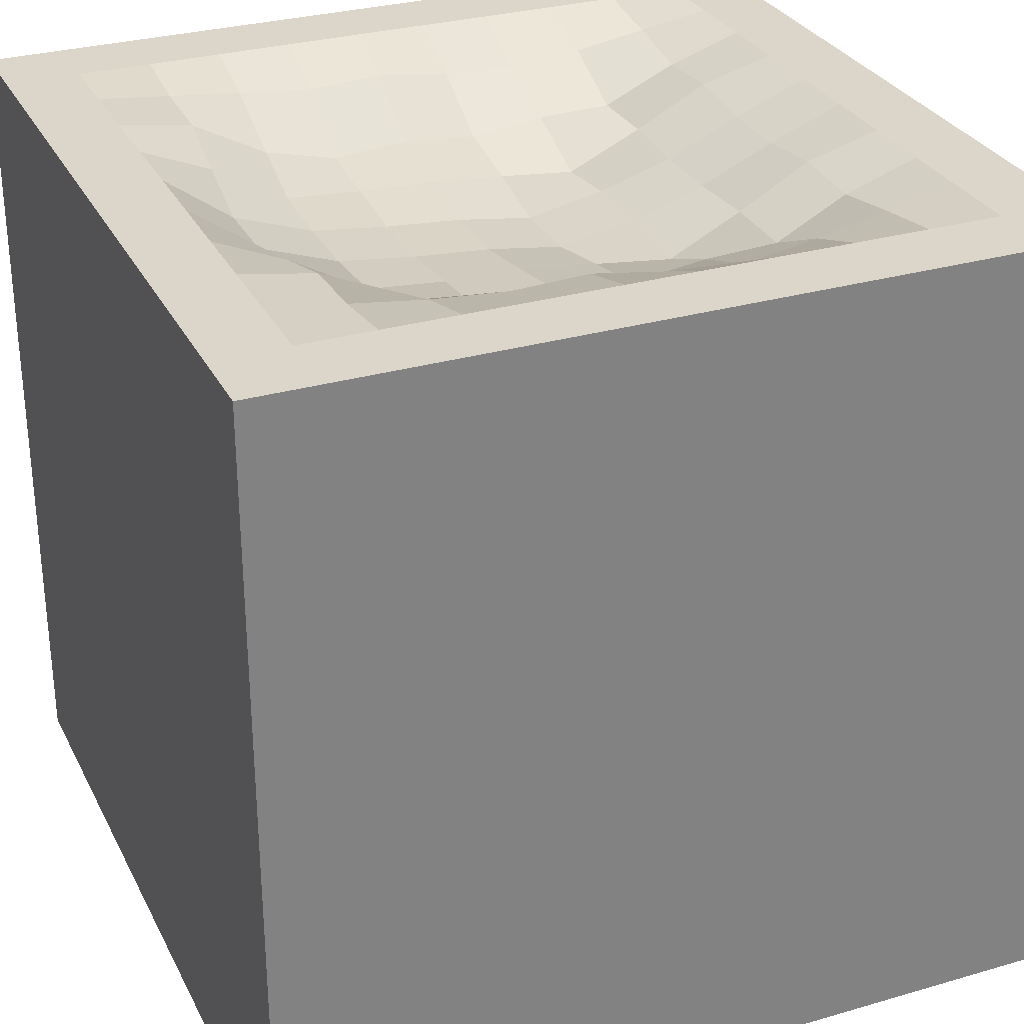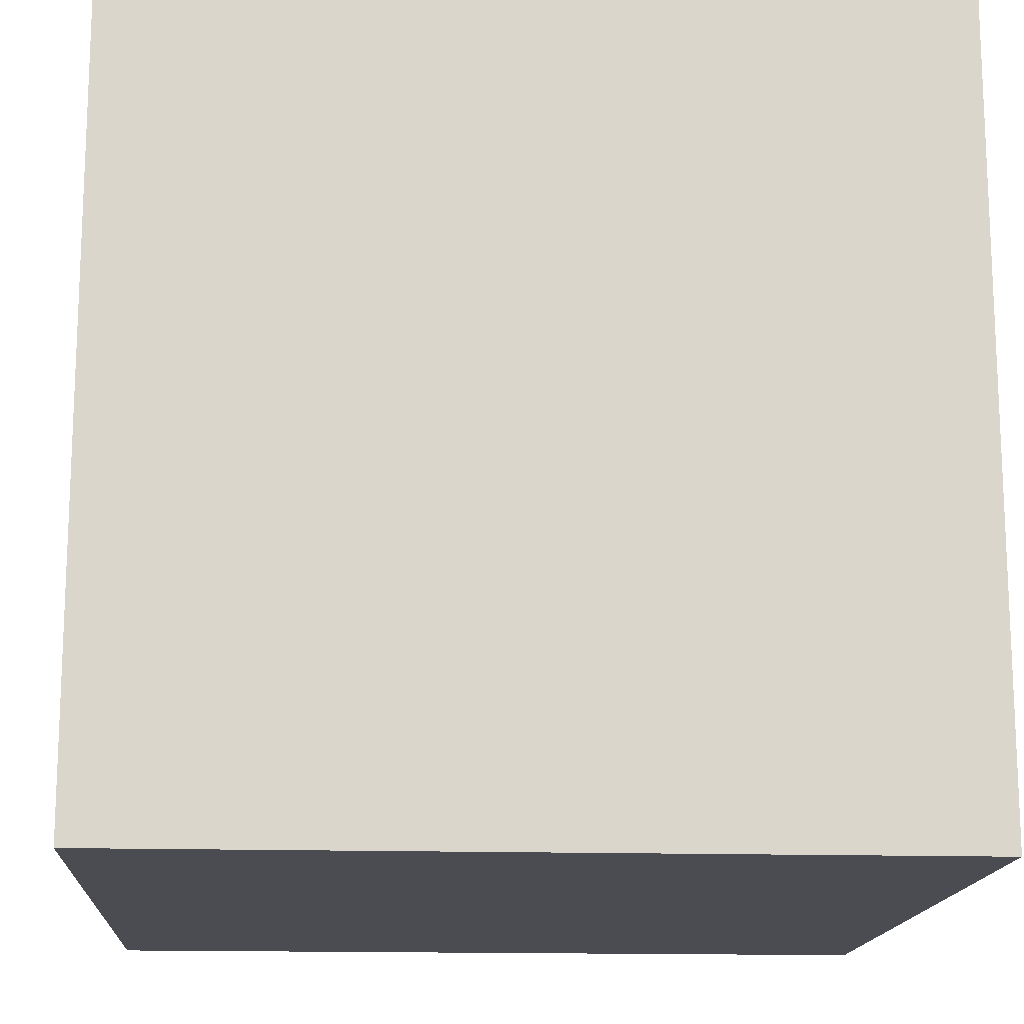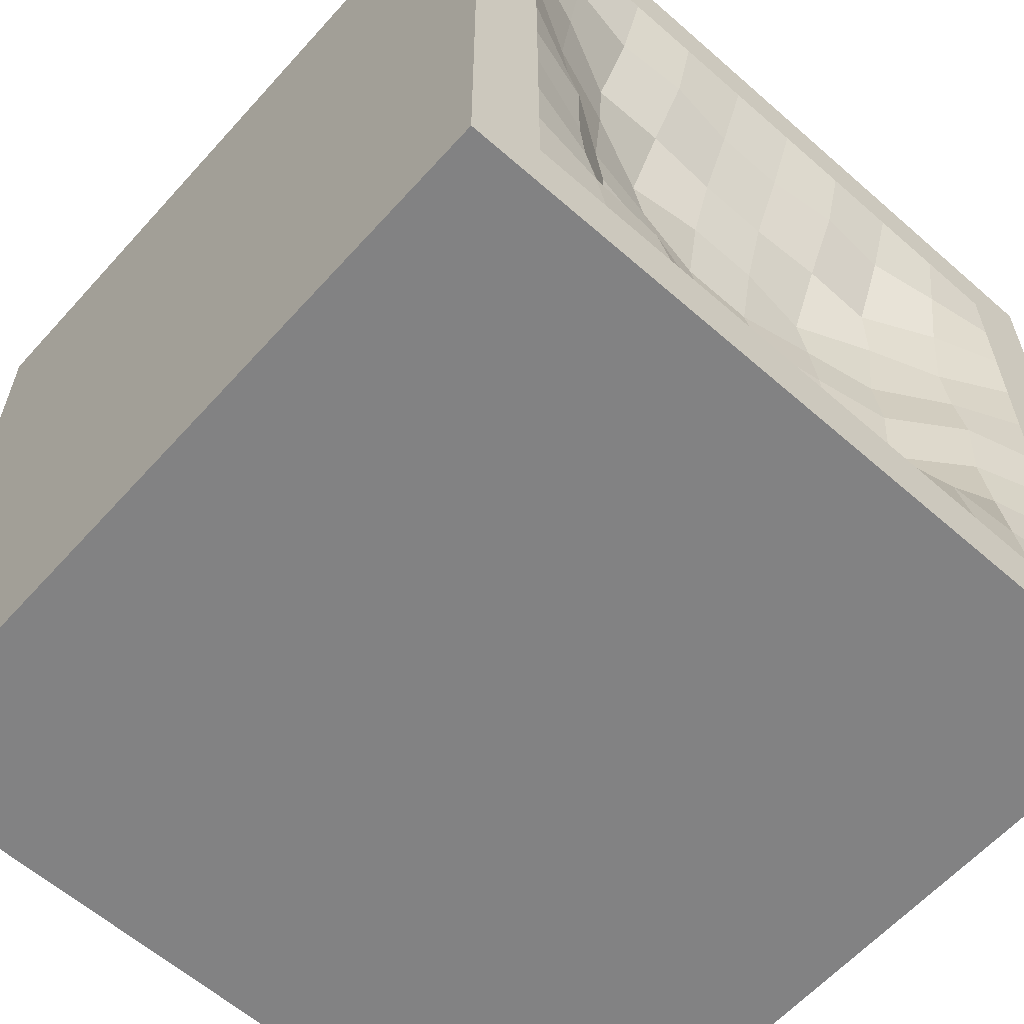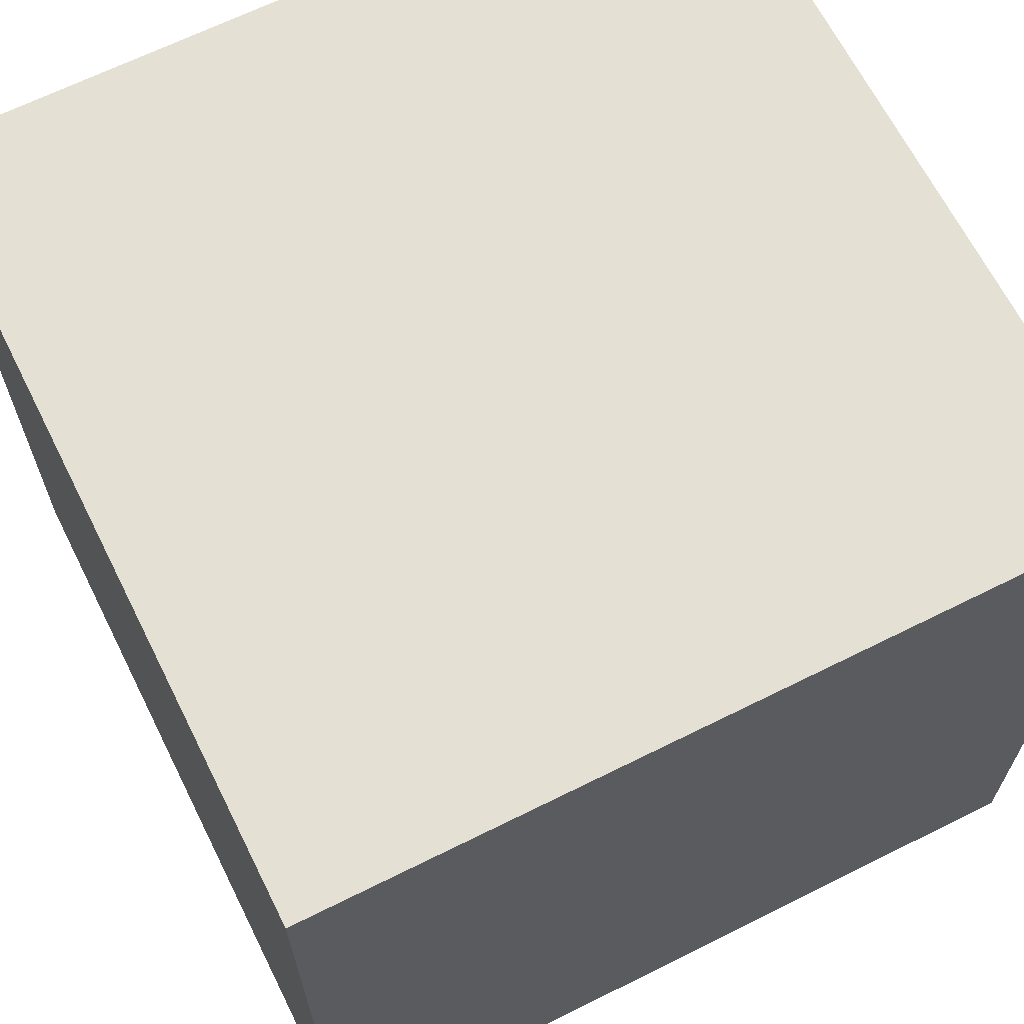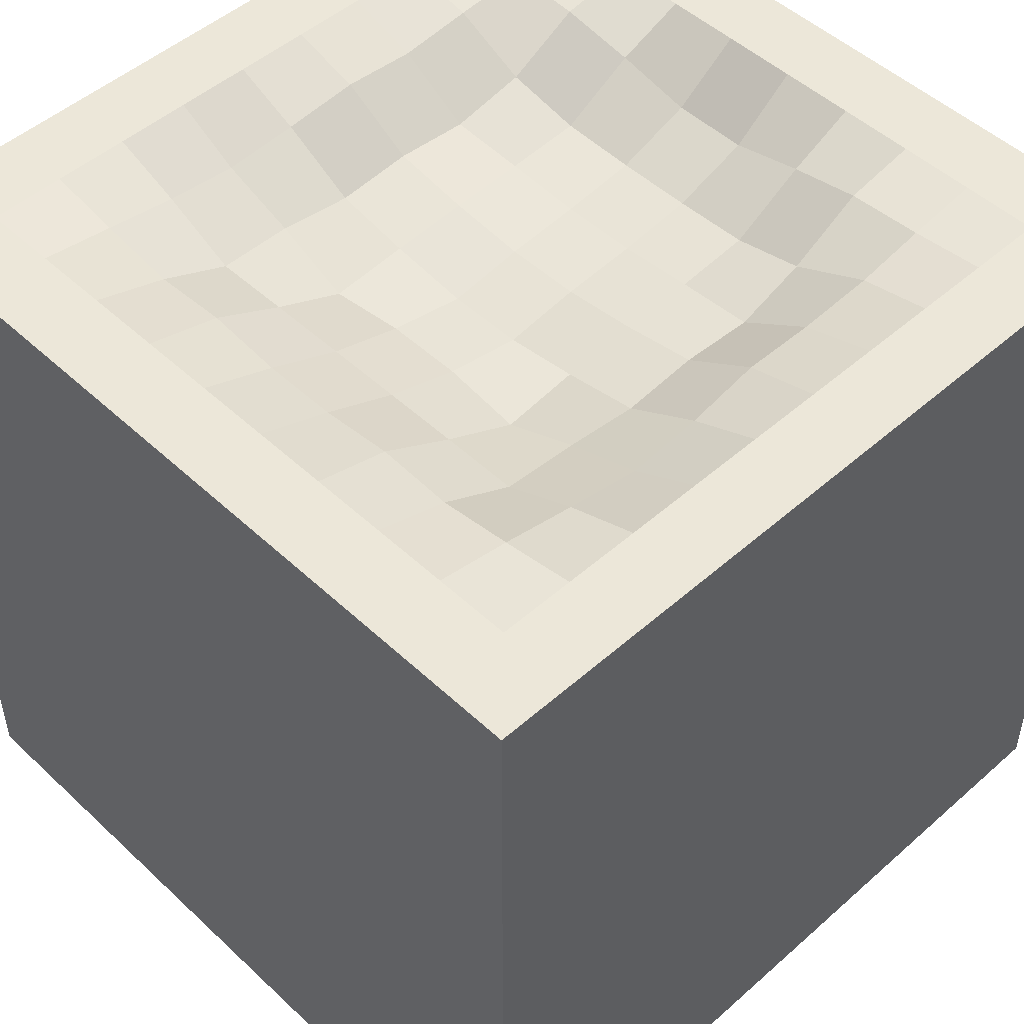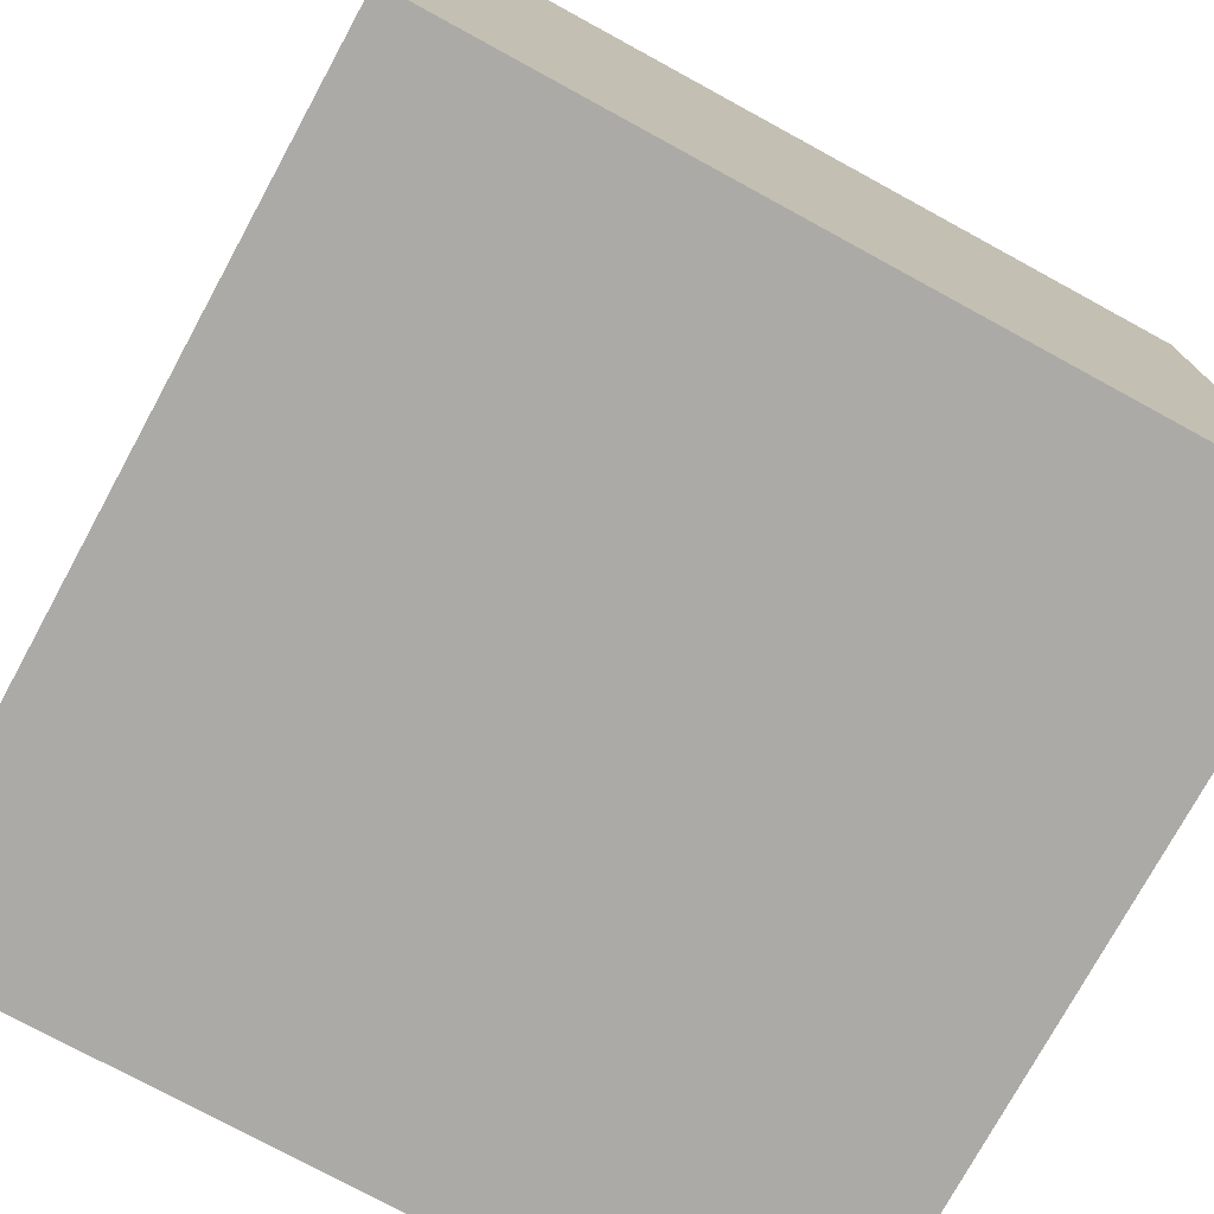
<metadata>
{"format":"obj","ext":"obj","renderer":"f3d","projection":"perspective","resolution":1024,"background":"white","views":[{"elev":30.0,"azim":-112.9,"up":"+Y"},{"elev":-15.3,"azim":-93.7,"up":"+Z"},{"elev":-60.9,"azim":138.2,"up":"+Z"},{"elev":66.1,"azim":-26.6,"up":"+Z"},{"elev":49.7,"azim":45.8,"up":"+Y"},{"elev":-75.9,"azim":-28.6,"up":"+Z"}]}
</metadata>
<code>
o Cube
v -10 -10 10
v -10 10 10
v -10 -10 -10
v -10 10 -10
v 10 -10 10
v 10 10 10
v 10 -10 -10
v 10 10 -10
v -10 10 8.182
v -10 10 6.364
v -10 10 4.545
v -10 10 2.727
v -10 10 0.9091
v -10 10 -0.9091
v -10 10 -2.727
v -10 10 -4.545
v -10 10 -6.364
v -10 10 -8.182
v -8.182 10 -10
v -6.364 10 -10
v -4.545 10 -10
v -2.727 10 -10
v -0.9091 10 -10
v 0.9091 10 -10
v 2.727 10 -10
v 4.545 10 -10
v 6.364 10 -10
v 8.182 10 -10
v 10 10 -8.182
v 10 10 -6.364
v 10 10 -4.545
v 10 10 -2.727
v 10 10 -0.9091
v 10 10 0.9091
v 10 10 2.727
v 10 10 4.545
v 10 10 6.364
v 10 10 8.182
v 8.182 10 10
v 6.364 10 10
v 4.545 10 10
v 2.727 10 10
v 0.9091 10 10
v -0.9091 10 10
v -2.727 10 10
v -4.545 10 10
v -6.364 10 10
v -8.182 10 10
v 8.182 10 -8.182
v 8.182 10 -6.364
v 8.182 10 -4.545
v 8.182 10 -2.727
v 8.182 10 -0.9091
v 8.182 10 0.9091
v 8.182 10 2.727
v 8.182 10 4.545
v 8.182 10 6.364
v 8.182 10 8.182
v 6.364 10 -8.182
v 6.389 9.798 -6.397
v 6.438 9.585 -4.604
v 6.41 9.424 -2.732
v 6.445 9.513 -0.9058
v 6.514 9.268 0.9245
v 6.537 9.125 2.757
v 6.454 9.382 4.584
v 6.397 9.708 6.387
v 6.364 10 8.182
v 4.545 10 -8.182
v 4.556 9.706 -6.39
v 4.564 8.714 -4.575
v 4.65 8.252 -2.775
v 4.662 8.382 -0.9329
v 4.677 8.219 0.922
v 4.687 8.459 2.769
v 4.638 8.523 4.595
v 4.554 9.391 6.369
v 4.545 9.999 8.182
v 2.727 10 -8.182
v 2.76 9.281 -6.495
v 2.763 8.242 -4.656
v 2.783 8.103 -2.805
v 2.76 8.051 -0.9408
v 2.802 7.876 0.9233
v 2.837 7.676 2.799
v 2.783 8.547 4.599
v 2.727 9.494 6.364
v 2.727 10 8.182
v 0.9091 10 -8.182
v 0.9303 8.802 -6.563
v 0.9224 8.15 -4.685
v 0.9276 7.934 -2.833
v 0.9212 7.796 -0.986
v 0.9183 7.535 0.8597
v 0.9324 7.906 2.761
v 0.9142 8.473 4.552
v 0.9091 9.282 6.364
v 0.9091 10 8.182
v -0.9091 10 -8.182
v -0.9303 8.802 -6.563
v -0.9224 8.15 -4.685
v -0.9276 7.934 -2.833
v -0.9212 7.796 -0.986
v -0.9183 7.535 0.8597
v -0.9324 7.906 2.761
v -0.9142 8.473 4.552
v -0.9091 9.282 6.364
v -0.9091 10 8.182
v -2.727 10 -8.182
v -2.76 9.281 -6.495
v -2.763 8.242 -4.656
v -2.783 8.103 -2.805
v -2.76 8.051 -0.9408
v -2.802 7.876 0.9233
v -2.837 7.676 2.799
v -2.783 8.547 4.599
v -2.727 9.494 6.364
v -2.727 10 8.182
v -4.545 10 -8.182
v -4.556 9.706 -6.39
v -4.564 8.714 -4.575
v -4.65 8.252 -2.775
v -4.662 8.382 -0.9329
v -4.677 8.219 0.922
v -4.687 8.459 2.769
v -4.638 8.523 4.595
v -4.554 9.391 6.369
v -4.545 9.999 8.182
v -6.364 10 -8.182
v -6.389 9.798 -6.397
v -6.438 9.585 -4.604
v -6.41 9.424 -2.732
v -6.445 9.513 -0.9058
v -6.514 9.268 0.9245
v -6.537 9.125 2.757
v -6.454 9.382 4.584
v -6.397 9.708 6.387
v -6.364 10 8.182
v -8.182 10 -8.182
v -8.182 10 -6.364
v -8.182 10 -4.545
v -8.182 10 -2.727
v -8.182 10 -0.9091
v -8.182 10 0.9091
v -8.182 10 2.727
v -8.182 10 4.545
v -8.182 10 6.364
v -8.182 10 8.182
f 14 15 3
f 24 25 7
f 34 35 5
f 44 45 1
f 7 1 3
f 148 9 2 48
f 38 58 39 6
f 58 68 40 39
f 68 78 41 40
f 78 88 42 41
f 88 98 43 42
f 98 108 44 43
f 108 118 45 44
f 118 128 46 45
f 128 138 47 46
f 138 148 48 47
f 8 28 49 29
f 29 49 50 30
f 30 50 51 31
f 31 51 52 32
f 32 52 53 33
f 33 53 54 34
f 34 54 55 35
f 35 55 56 36
f 36 56 57 37
f 37 57 58 38
f 28 27 59 49
f 49 59 60 50
f 50 60 61 51
f 51 61 62 52
f 52 62 63 53
f 53 63 64 54
f 54 64 65 55
f 55 65 66 56
f 56 66 67 57
f 57 67 68 58
f 27 26 69 59
f 59 69 70 60
f 60 70 71 61
f 61 71 72 62
f 62 72 73 63
f 63 73 74 64
f 64 74 75 65
f 65 75 76 66
f 66 76 77 67
f 67 77 78 68
f 26 25 79 69
f 69 79 80 70
f 70 80 81 71
f 71 81 82 72
f 72 82 83 73
f 73 83 84 74
f 74 84 85 75
f 75 85 86 76
f 76 86 87 77
f 77 87 88 78
f 25 24 89 79
f 79 89 90 80
f 80 90 91 81
f 81 91 92 82
f 82 92 93 83
f 83 93 94 84
f 84 94 95 85
f 85 95 96 86
f 86 96 97 87
f 87 97 98 88
f 24 23 99 89
f 89 99 100 90
f 90 100 101 91
f 91 101 102 92
f 92 102 103 93
f 93 103 104 94
f 94 104 105 95
f 95 105 106 96
f 96 106 107 97
f 97 107 108 98
f 23 22 109 99
f 99 109 110 100
f 100 110 111 101
f 101 111 112 102
f 102 112 113 103
f 103 113 114 104
f 104 114 115 105
f 105 115 116 106
f 106 116 117 107
f 107 117 118 108
f 22 21 119 109
f 109 119 120 110
f 110 120 121 111
f 111 121 122 112
f 112 122 123 113
f 113 123 124 114
f 114 124 125 115
f 115 125 126 116
f 116 126 127 117
f 117 127 128 118
f 21 20 129 119
f 119 129 130 120
f 120 130 131 121
f 121 131 132 122
f 122 132 133 123
f 123 133 134 124
f 124 134 135 125
f 125 135 136 126
f 126 136 137 127
f 127 137 138 128
f 20 19 139 129
f 129 139 140 130
f 130 140 141 131
f 131 141 142 132
f 132 142 143 133
f 133 143 144 134
f 134 144 145 135
f 135 145 146 136
f 136 146 147 137
f 137 147 148 138
f 19 4 18 139
f 139 18 17 140
f 140 17 16 141
f 141 16 15 142
f 142 15 14 143
f 143 14 13 144
f 144 13 12 145
f 145 12 11 146
f 146 11 10 147
f 147 10 9 148
f 3 1 14
f 9 10 1
f 1 2 9
f 18 4 3
f 15 16 3
f 17 18 3
f 1 10 11
f 12 13 1
f 1 11 12
f 16 17 3
f 1 13 14
f 7 3 24
f 19 20 3
f 3 4 19
f 28 8 7
f 25 26 7
f 27 28 7
f 3 20 21
f 22 23 3
f 3 21 22
f 26 27 7
f 3 23 24
f 5 7 34
f 29 30 7
f 7 8 29
f 38 6 5
f 35 36 5
f 37 38 5
f 7 30 31
f 32 33 7
f 7 31 32
f 36 37 5
f 7 33 34
f 1 5 44
f 39 40 5
f 5 6 39
f 48 2 1
f 45 46 1
f 47 48 1
f 5 40 41
f 42 43 5
f 5 41 42
f 46 47 1
f 5 43 44
f 7 5 1

</code>
